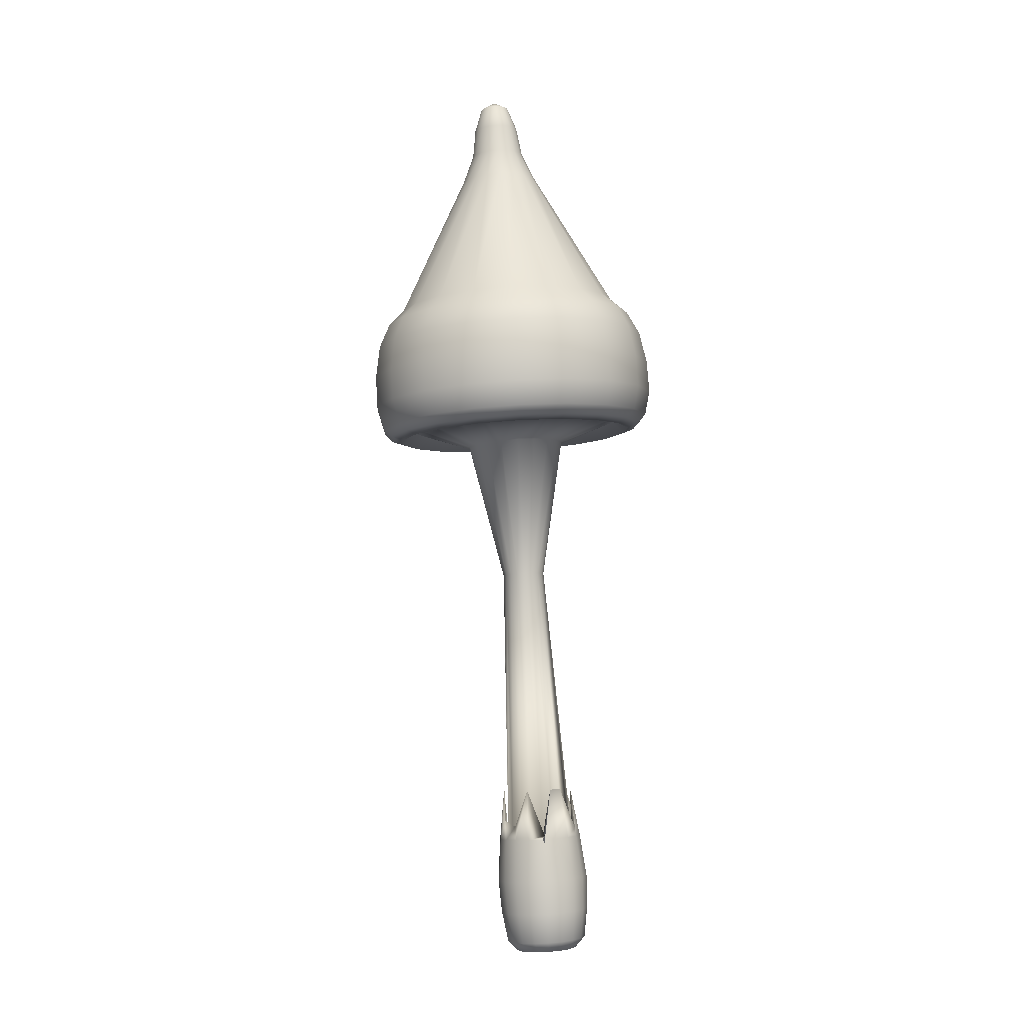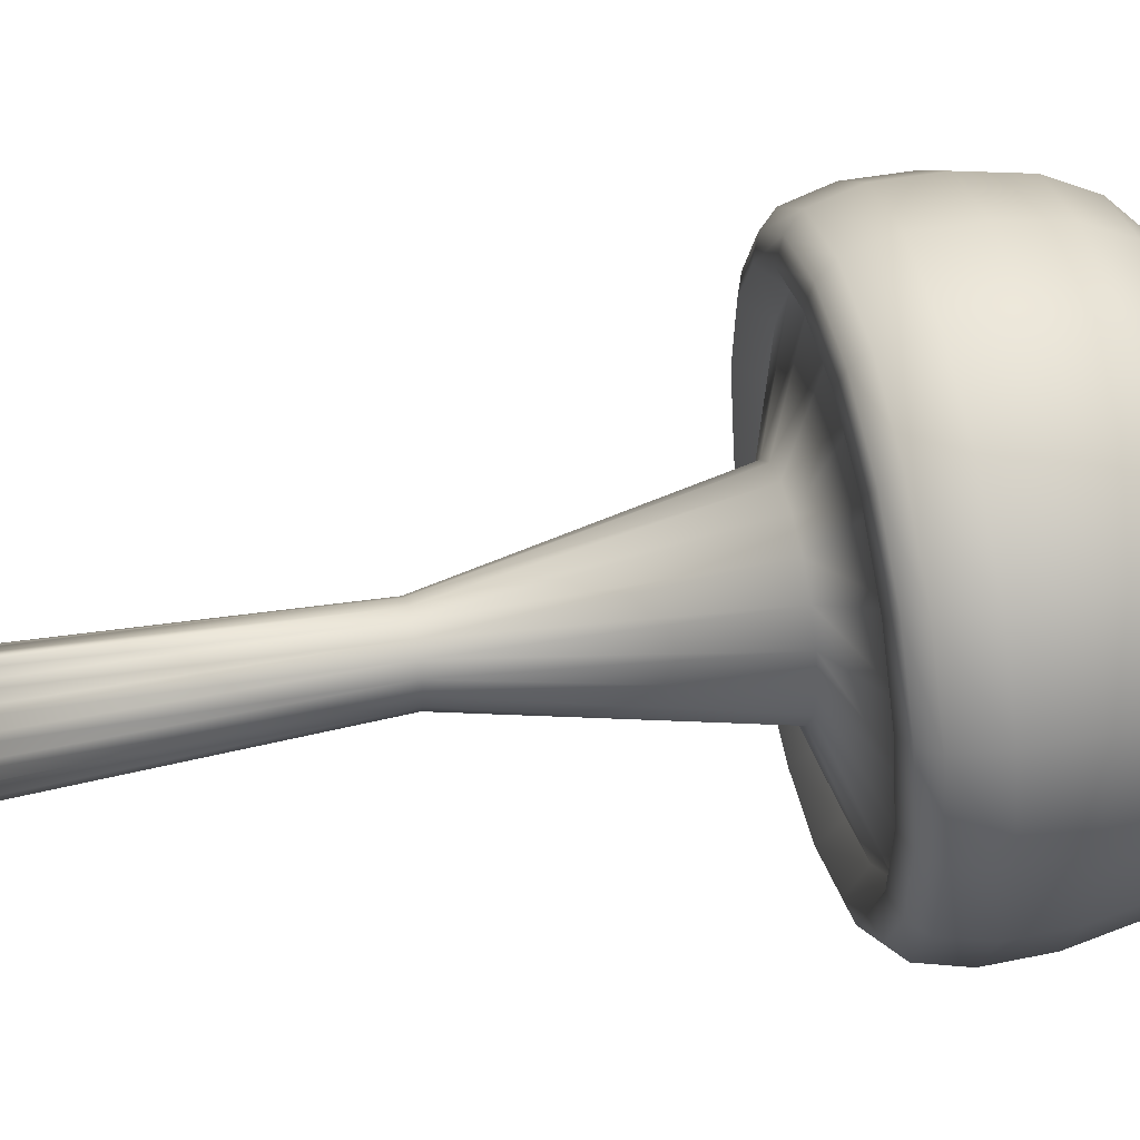
<metadata>
{"format":"obj","ext":"obj","renderer":"f3d","projection":"perspective","resolution":1024,"background":"white","views":[{"elev":-16.7,"azim":-106.2,"up":"+Y"},{"elev":79.6,"azim":89.4,"up":"+Z"}]}
</metadata>
<code>
o ChampA3_Plane.006
v 0.2589 -0.008489 0.1024
v 0.2578 0.05853 0.09348
v 0.2484 0.1317 0.08459
v 0.2222 0.2237 0.07475
v 0.2183 0.1598 0.08363
v 0.221 0.1395 0.08626
v 0.0686 0.8264 0.008821
v 0.07726 1.143 -0.03426
v 0.2024 1.214 -0.0553
v 0.2324 1.191 -0.05502
v 0.2559 1.204 -0.05898
v 0.2709 1.226 -0.06328
v 0.2749 1.281 -0.07103
v 0.2614 1.351 -0.07908
v 0.2359 1.42 -0.0859
v 0.2014 1.467 -0.08896
v 0.1589 1.495 -0.08876
v -0.05822 1.777 -0.1061
v -0.09643 1.836 -0.1104
v -0.117 1.898 -0.1168
v -0.1449 1.947 -0.1208
v 0.2174 0.2391 0.07315
v 0.2412 -0.03464 0.1075
v 0.2393 -0.03219 0.1313
v 0.1845 0.3342 0.09082
v -0.1457 1.948 -0.1098
v -0.1183 1.899 -0.09923
v -0.09807 1.838 -0.08958
v -0.06062 1.78 -0.07577
v 0.1519 1.504 -0.001193
v 0.1933 1.477 0.01141
v 0.2271 1.431 0.02343
v 0.2523 1.363 0.03482
v 0.2657 1.293 0.04329
v 0.2621 1.237 0.04634
v 0.2476 1.215 0.0442
v 0.2248 1.201 0.03935
v 0.1956 1.223 0.03023
v 0.07419 1.147 0.004289
v 0.06731 0.8282 0.02536
v 0.2188 0.1423 0.1136
v 0.2241 0.1761 0.1125
v 0.2196 0.2271 0.1075
v 0.2455 0.1354 0.1208
v 0.255 0.06214 0.1285
v 0.2564 -0.005264 0.1338
v 0.2434 -0.00418 0.1626
v 0.2405 0.06335 0.1607
v 0.2305 0.1367 0.1541
v 0.2061 0.2283 0.1377
v 0.2109 0.179 0.141
v 0.2075 0.1433 0.1386
v 0.06049 0.8287 0.04058
v 0.05826 1.149 0.03972
v 0.1602 1.226 0.1088
v 0.1858 1.204 0.1261
v 0.2049 1.218 0.139
v 0.2167 1.241 0.1471
v 0.2184 1.297 0.1483
v 0.2051 1.367 0.1395
v 0.1818 1.435 0.1239
v 0.1518 1.481 0.1036
v 0.1157 1.507 0.07928
v -0.07316 1.781 -0.04787
v -0.1067 1.839 -0.07041
v -0.1256 1.9 -0.08308
v -0.1502 1.949 -0.09964
v 0.1943 0.2714 0.1327
v 0.2295 -0.03137 0.1531
v 0.2129 -0.03227 0.1704
v 0.1542 0.3349 0.1354
v -0.1579 1.948 -0.09161
v -0.1378 1.899 -0.07029
v -0.1212 1.838 -0.05523
v -0.09432 1.78 -0.02579
v 0.05457 1.504 0.1429
v 0.08174 1.477 0.1766
v 0.1056 1.431 0.2034
v 0.1256 1.363 0.2223
v 0.1386 1.293 0.2314
v 0.1402 1.237 0.2268
v 0.1329 1.215 0.214
v 0.1199 1.2 0.1947
v 0.1005 1.223 0.171
v 0.03138 1.147 0.06776
v 0.04897 0.8281 0.05263
v 0.1885 0.1423 0.1585
v 0.1894 0.1761 0.1638
v 0.1832 0.227 0.1615
v 0.2053 0.1353 0.1804
v 0.2161 0.06204 0.1861
v 0.2215 -0.005367 0.1854
v 0.1934 -0.008683 0.1994
v 0.1847 0.05834 0.2018
v 0.1728 0.1315 0.1966
v 0.1538 0.2236 0.1762
v 0.1627 0.1656 0.1787
v 0.1641 0.1394 0.1707
v 0.03414 0.8264 0.06006
v -0.003205 1.143 0.08503
v 0.02377 1.213 0.2093
v 0.03522 1.19 0.2369
v 0.04027 1.204 0.2602
v 0.04183 1.225 0.2758
v 0.03603 1.281 0.2826
v 0.0234 1.351 0.2732
v 0.007433 1.419 0.2523
v -0.008342 1.467 0.2215
v -0.02402 1.495 0.1821
v -0.1215 1.777 -0.01218
v -0.1399 1.836 -0.04587
v -0.1536 1.898 -0.06241
v -0.1677 1.947 -0.08665
v 0.1301 0.3312 0.1476
v 0.1916 -0.03478 0.181
v 0.1681 -0.0386 0.1837
v 0.1182 0.2511 0.1735
v -0.1786 1.945 -0.08536
v -0.1709 1.895 -0.06037
v -0.1605 1.832 -0.04347
v -0.1515 1.772 -0.0087
v -0.1106 1.481 0.1921
v -0.1076 1.45 0.2329
v -0.1007 1.402 0.2647
v -0.08923 1.332 0.2862
v -0.07702 1.262 0.2956
v -0.06658 1.208 0.2883
v -0.06177 1.187 0.2719
v -0.0581 1.175 0.2476
v -0.06081 1.2 0.219
v -0.04132 1.137 0.08944
v 0.01779 0.8237 0.06198
v 0.1371 0.135 0.1739
v 0.1314 0.1631 0.182
v 0.1214 0.2183 0.18
v 0.137 0.1257 0.2007
v 0.1501 0.05272 0.2058
v 0.1623 -0.01373 0.203
v 0.1322 -0.01989 0.1956
v 0.1165 0.04584 0.1976
v 0.1022 0.1186 0.1923
v 0.08983 0.2118 0.1724
v 0.1023 0.1519 0.1753
v 0.1108 0.1296 0.1675
v 0.001883 0.8205 0.05815
v -0.07838 1.129 0.08047
v -0.143 1.183 0.199
v -0.1488 1.157 0.2256
v -0.1609 1.167 0.2478
v -0.1719 1.186 0.2627
v -0.1869 1.24 0.2689
v -0.1987 1.31 0.2596
v -0.2057 1.38 0.2392
v -0.2041 1.431 0.2095
v -0.1948 1.463 0.1717
v -0.1807 1.766 -0.01576
v -0.1805 1.828 -0.0483
v -0.1878 1.891 -0.06444
v -0.1892 1.943 -0.0879
v 0.0772 0.3216 0.1444
v 0.1453 -0.04327 0.1781
v 0.1259 -0.04822 0.165
v 0.05924 0.2235 0.1505
v -0.1982 1.941 -0.09395
v -0.2022 1.888 -0.07411
v -0.1976 1.824 -0.0598
v -0.2055 1.759 -0.0325
v -0.2664 1.445 0.1233
v -0.2861 1.41 0.154
v -0.2951 1.358 0.1788
v -0.2918 1.286 0.1966
v -0.2803 1.216 0.2057
v -0.2615 1.163 0.2021
v -0.2453 1.145 0.1908
v -0.2259 1.137 0.1735
v -0.2129 1.165 0.1518
v -0.1099 1.121 0.05919
v -0.01166 0.817 0.04904
v 0.08853 0.1239 0.1525
v 0.09119 0.1533 0.1557
v 0.06301 0.205 0.1543
v 0.07265 0.111 0.1723
v 0.08783 0.03855 0.1783
v 0.1066 -0.02643 0.1783
v 0.08854 -0.03256 0.153
v 0.06769 0.03171 0.1502
v 0.05183 0.104 0.1432
v 0.04414 0.1986 0.1279
v 0.06737 0.1442 0.1278
v 0.07282 0.1186 0.1305
v -0.0212 0.8138 0.03574
v -0.1321 1.114 0.02817
v -0.2621 1.148 0.08293
v -0.2802 1.119 0.09747
v -0.3046 1.125 0.1077
v -0.3245 1.142 0.1138
v -0.346 1.194 0.1137
v -0.3573 1.264 0.1049
v -0.358 1.336 0.09073
v -0.3438 1.39 0.07322
v -0.3167 1.428 0.05276
v -0.223 1.753 -0.05692
v -0.2096 1.82 -0.07656
v -0.2123 1.884 -0.08822
v -0.2046 1.939 -0.1028
v 0.03942 0.3106 0.1077
v 0.1122 -0.05286 0.1459
v 0.106 -0.05663 0.1231
v 0.03225 0.3063 0.08162
v -0.2075 1.937 -0.1133
v -0.2169 1.881 -0.1051
v -0.2151 1.816 -0.09657
v -0.231 1.749 -0.08606
v -0.3398 1.414 -0.03135
v -0.3702 1.374 -0.02318
v -0.3867 1.319 -0.01428
v -0.3872 1.246 -0.004473
v -0.3761 1.176 0.003849
v -0.3534 1.125 0.00853
v -0.3317 1.109 0.008632
v -0.305 1.104 0.006835
v -0.2846 1.135 0.000783
v -0.1423 1.108 -0.008848
v -0.02559 0.8112 0.01987
v 0.0656 0.1143 0.1043
v 0.05083 0.1332 0.1032
v 0.03548 0.1934 0.09638
v 0.04228 0.0982 0.1084
v 0.05845 0.02615 0.1165
v 0.08029 -0.03754 0.1229
v 0.08282 -0.04076 0.09153
v 0.06124 0.02254 0.08154
v 0.04516 0.09448 0.07224
v 0.03808 0.19 0.06358
v 0.05348 0.129 0.0721
v 0.06776 0.1115 0.07704
v -0.0243 0.8094 0.003323
v -0.1392 1.104 -0.0474
v -0.2778 1.126 -0.08475
v -0.2975 1.094 -0.08753
v -0.3235 1.098 -0.09455
v -0.3446 1.113 -0.1011
v -0.367 1.164 -0.1105
v -0.3781 1.234 -0.1184
v -0.378 1.308 -0.1236
v -0.3622 1.364 -0.1236
v -0.3328 1.405 -0.1189
v -0.2286 1.746 -0.1164
v -0.2135 1.814 -0.1174
v -0.2156 1.88 -0.1226
v -0.2067 1.936 -0.1244
v 0.03366 0.1996 0.06843
v 0.1079 -0.05907 0.0993
v 0.1177 -0.05989 0.07748
v 0.0456 0.3026 0.02958
v -0.2021 1.935 -0.1345
v -0.2083 1.879 -0.1388
v -0.2049 1.814 -0.1366
v -0.2161 1.744 -0.1443
v -0.2965 1.402 -0.1994
v -0.3206 1.36 -0.2158
v -0.3327 1.304 -0.2241
v -0.3309 1.23 -0.223
v -0.3196 1.16 -0.2155
v -0.2992 1.11 -0.2018
v -0.2807 1.095 -0.1894
v -0.2584 1.091 -0.1743
v -0.2424 1.123 -0.1633
v -0.1233 1.102 -0.08283
v -0.01748 0.8089 -0.01189
v 0.07903 0.1105 0.05195
v 0.06607 0.1295 0.04323
v 0.05164 0.1889 0.03343
v 0.06012 0.09322 0.03897
v 0.07571 0.02133 0.04937
v 0.09582 -0.04185 0.06271
v 0.174 -0.04815 0.1156
v 0.1177 -0.04066 0.03991
v 0.1001 0.02264 0.02391
v 0.08536 0.09458 0.01264
v 0.07451 0.1901 0.009574
v 0.09355 0.1335 0.02854
v 0.09804 0.1115 0.03209
v -0.005962 0.8095 -0.02394
v -0.09638 1.104 -0.1109
v -0.1827 1.126 -0.2255
v -0.1926 1.094 -0.2429
v -0.2087 1.098 -0.2644
v -0.2227 1.114 -0.2815
v -0.2399 1.164 -0.2986
v -0.2515 1.234 -0.3058
v -0.2564 1.308 -0.3035
v -0.2506 1.364 -0.2887
v -0.2354 1.405 -0.2631
v -0.1949 1.746 -0.1664
v -0.1904 1.814 -0.1518
v -0.1961 1.88 -0.1516
v -0.1945 1.936 -0.1425
v 0.0796 0.2235 0.01002
v 0.1343 -0.059 0.06022
v 0.1556 -0.05649 0.0496
v 0.1092 0.2402 -0.00571
v -0.1793 1.959 -0.1191
v -0.1846 1.937 -0.1475
v -0.1804 1.882 -0.1595
v -0.1717 1.817 -0.1611
v -0.1677 1.749 -0.18
v -0.1568 1.415 -0.3022
v -0.1605 1.375 -0.3336
v -0.1583 1.32 -0.3524
v -0.1492 1.246 -0.3568
v -0.1372 1.176 -0.3498
v -0.1243 1.125 -0.3306
v -0.1162 1.109 -0.3105
v -0.1079 1.104 -0.2851
v -0.1059 1.135 -0.2638
v -0.06179 1.108 -0.1281
v 0.008868 0.8112 -0.03137
v 0.1225 0.1144 0.01986
v 0.1147 0.1401 0.005839
v 0.1039 0.1936 -0.00512
v 0.1178 0.0984 -0.00357
v 0.1315 0.02634 0.008227
v 0.1459 -0.03734 0.02589
v 0.1769 -0.0323 0.02234
v 0.1661 0.03196 0.004221
v 0.1536 0.1042 -0.007711
v 0.1364 0.1988 -0.008876
v 0.1461 0.1423 0.00259
v 0.1495 0.1188 0.01672
v 0.02522 0.8139 -0.03329
v -0.02367 1.114 -0.1326
v -0.02135 1.149 -0.2735
v -0.01454 1.119 -0.2958
v -0.01412 1.126 -0.3223
v -0.01594 1.143 -0.343
v -0.0242 1.195 -0.3628
v -0.03661 1.265 -0.3697
v -0.05018 1.337 -0.3649
v -0.06125 1.391 -0.3451
v -0.07022 1.429 -0.3122
v -0.1377 1.754 -0.1835
v -0.1511 1.82 -0.1635
v -0.163 1.884 -0.1615
v -0.1737 1.939 -0.1488
v 0.1156 0.3108 -0.005413
v 0.1791 -0.05266 0.04691
v 0.2019 -0.048 0.05246
v 0.1417 0.3161 0.000892
v -0.1632 1.941 -0.1462
v -0.1461 1.888 -0.1574
v -0.131 1.824 -0.1587
v -0.1085 1.76 -0.1764
v 0.01395 1.446 -0.2918
v 0.03521 1.411 -0.3216
v 0.05489 1.359 -0.3394
v 0.07285 1.287 -0.3431
v 0.08567 1.217 -0.3361
v 0.08941 1.164 -0.3174
v 0.08504 1.146 -0.2982
v 0.07616 1.138 -0.2738
v 0.06085 1.166 -0.2536
v 0.01338 1.122 -0.1236
v 0.04113 0.8171 -0.02947
v 0.1757 0.1242 0.02306
v 0.1751 0.154 0.009189
v 0.1679 0.2053 -0.001241
v 0.1884 0.1113 0.000719
v 0.1998 0.03883 0.01237
v 0.207 -0.02613 0.02967
v 0.2327 -0.01959 0.04702
v 0.2284 0.04613 0.0317
v 0.218 0.1189 0.0207
v 0.1947 0.2121 0.01686
v 0.1942 0.1553 0.03428
v 0.198 0.1298 0.03812
v 0.05467 0.8206 -0.02035
v 0.0449 1.13 -0.1023
v 0.1307 1.184 -0.2063
v 0.1533 1.158 -0.2216
v 0.1694 1.168 -0.2411
v 0.179 1.187 -0.2568
v 0.1791 1.241 -0.2729
v 0.1659 1.311 -0.2802
v 0.1442 1.381 -0.2789
v 0.1172 1.432 -0.2662
v 0.08552 1.464 -0.2434
v -0.08371 1.766 -0.1597
v -0.114 1.828 -0.1472
v -0.1318 1.891 -0.1478
v -0.1541 1.943 -0.1402
v 0.1931 0.2152 0.01873
v 0.2213 -0.04304 0.0656
v 0.235 -0.03841 0.08473
v 0.1795 0.3271 0.03767
v -0.1478 1.945 -0.1313
v -0.1216 1.895 -0.1336
v -0.1019 1.832 -0.1304
v -0.06624 1.772 -0.1353
v 0.1359 1.481 -0.1729
v 0.1749 1.451 -0.1854
v 0.2071 1.403 -0.1909
v 0.2314 1.333 -0.1885
v 0.2448 1.263 -0.1808
v 0.242 1.209 -0.1686
v 0.2287 1.188 -0.1581
v 0.2075 1.176 -0.1457
v 0.1799 1.2 -0.1374
v 0.06708 1.137 -0.07128
v 0.06421 0.8238 -0.007057
v 0.2138 0.1352 0.06007
v 0.2192 0.1629 0.05193
v 0.2136 0.2185 0.04325
v 0.2388 0.1259 0.04983
v 0.2485 0.05297 0.05986
v 0.2507 -0.01347 0.07228
f 23 1 46 24
f 23 24 277
f 22 25 43 4
f 22 5 42 25
f 6 41 42 5
f 303 26 21
f 21 26 27 20
f 20 27 28 19
f 19 28 29 18
f 18 29 30 17
f 17 30 31 16
f 16 31 32 15
f 15 32 33 14
f 14 33 34 13
f 13 34 35 12
f 12 35 36 11
f 11 36 37 10
f 10 37 38 9
f 9 38 39 8
f 8 39 40 7
f 7 40 41 6
f 4 43 44 3
f 3 44 45 2
f 46 1 2 45
f 45 48 47 46
f 44 49 48 45
f 43 50 49 44
f 40 53 52 41
f 39 54 53 40
f 38 55 54 39
f 37 56 55 38
f 36 57 56 37
f 35 58 57 36
f 34 59 58 35
f 33 60 59 34
f 32 61 60 33
f 31 62 61 32
f 30 63 62 31
f 29 64 63 30
f 28 65 64 29
f 27 66 65 28
f 26 67 66 27
f 303 67 26
f 41 52 51 42
f 25 42 51 68
f 25 68 50 43
f 24 69 277
f 24 46 47 69
f 69 47 92 70
f 69 70 277
f 68 71 89 50
f 68 51 88 71
f 52 87 88 51
f 303 72 67
f 67 72 73 66
f 66 73 74 65
f 65 74 75 64
f 64 75 76 63
f 63 76 77 62
f 62 77 78 61
f 61 78 79 60
f 60 79 80 59
f 59 80 81 58
f 58 81 82 57
f 57 82 83 56
f 56 83 84 55
f 55 84 85 54
f 54 85 86 53
f 53 86 87 52
f 50 89 90 49
f 49 90 91 48
f 48 91 92 47
f 91 94 93 92
f 90 95 94 91
f 89 96 95 90
f 86 99 98 87
f 85 100 99 86
f 84 101 100 85
f 83 102 101 84
f 82 103 102 83
f 81 104 103 82
f 80 105 104 81
f 79 106 105 80
f 78 107 106 79
f 77 108 107 78
f 76 109 108 77
f 75 110 109 76
f 74 111 110 75
f 73 112 111 74
f 72 113 112 73
f 303 113 72
f 87 98 97 88
f 71 88 97 114
f 71 114 96 89
f 70 115 277
f 70 92 93 115
f 115 93 138 116
f 115 116 277
f 114 117 135 96
f 114 97 134 117
f 98 133 134 97
f 303 118 113
f 113 118 119 112
f 112 119 120 111
f 111 120 121 110
f 110 121 122 109
f 109 122 123 108
f 108 123 124 107
f 107 124 125 106
f 106 125 126 105
f 105 126 127 104
f 104 127 128 103
f 103 128 129 102
f 102 129 130 101
f 101 130 131 100
f 100 131 132 99
f 99 132 133 98
f 96 135 136 95
f 95 136 137 94
f 94 137 138 93
f 137 140 139 138
f 136 141 140 137
f 135 142 141 136
f 132 145 144 133
f 131 146 145 132
f 130 147 146 131
f 129 148 147 130
f 128 149 148 129
f 127 150 149 128
f 126 151 150 127
f 125 152 151 126
f 124 153 152 125
f 123 154 153 124
f 122 155 154 123
f 121 156 155 122
f 120 157 156 121
f 119 158 157 120
f 118 159 158 119
f 303 159 118
f 133 144 143 134
f 117 134 143 160
f 117 160 142 135
f 116 161 277
f 116 138 139 161
f 161 139 184 162
f 161 162 277
f 160 163 181 142
f 160 143 180 163
f 144 179 180 143
f 303 164 159
f 159 164 165 158
f 158 165 166 157
f 157 166 167 156
f 156 167 168 155
f 155 168 169 154
f 154 169 170 153
f 153 170 171 152
f 152 171 172 151
f 151 172 173 150
f 150 173 174 149
f 149 174 175 148
f 148 175 176 147
f 147 176 177 146
f 146 177 178 145
f 145 178 179 144
f 142 181 182 141
f 141 182 183 140
f 140 183 184 139
f 183 186 185 184
f 182 187 186 183
f 181 188 187 182
f 178 191 190 179
f 177 192 191 178
f 176 193 192 177
f 175 194 193 176
f 174 195 194 175
f 173 196 195 174
f 172 197 196 173
f 171 198 197 172
f 170 199 198 171
f 169 200 199 170
f 168 201 200 169
f 167 202 201 168
f 166 203 202 167
f 165 204 203 166
f 164 205 204 165
f 303 205 164
f 179 190 189 180
f 163 180 189 206
f 163 206 188 181
f 162 207 277
f 162 184 185 207
f 207 185 230 208
f 207 208 277
f 206 209 227 188
f 206 189 226 209
f 190 225 226 189
f 303 210 205
f 205 210 211 204
f 204 211 212 203
f 203 212 213 202
f 202 213 214 201
f 201 214 215 200
f 200 215 216 199
f 199 216 217 198
f 198 217 218 197
f 197 218 219 196
f 196 219 220 195
f 195 220 221 194
f 194 221 222 193
f 193 222 223 192
f 192 223 224 191
f 191 224 225 190
f 188 227 228 187
f 187 228 229 186
f 186 229 230 185
f 229 232 231 230
f 228 233 232 229
f 227 234 233 228
f 224 237 236 225
f 223 238 237 224
f 222 239 238 223
f 221 240 239 222
f 220 241 240 221
f 219 242 241 220
f 218 243 242 219
f 217 244 243 218
f 216 245 244 217
f 215 246 245 216
f 214 247 246 215
f 213 248 247 214
f 212 249 248 213
f 211 250 249 212
f 210 251 250 211
f 303 251 210
f 225 236 235 226
f 209 226 235 252
f 209 252 234 227
f 208 253 277
f 208 230 231 253
f 253 231 276 254
f 253 254 277
f 252 255 273 234
f 252 235 272 255
f 236 271 272 235
f 303 256 251
f 251 256 257 250
f 250 257 258 249
f 249 258 259 248
f 248 259 260 247
f 247 260 261 246
f 246 261 262 245
f 245 262 263 244
f 244 263 264 243
f 243 264 265 242
f 242 265 266 241
f 241 266 267 240
f 240 267 268 239
f 239 268 269 238
f 238 269 270 237
f 237 270 271 236
f 234 273 274 233
f 233 274 275 232
f 232 275 276 231
f 275 279 278 276
f 274 280 279 275
f 273 281 280 274
f 270 284 283 271
f 269 285 284 270
f 268 286 285 269
f 267 287 286 268
f 266 288 287 267
f 265 289 288 266
f 264 290 289 265
f 263 291 290 264
f 262 292 291 263
f 261 293 292 262
f 260 294 293 261
f 259 295 294 260
f 258 296 295 259
f 257 297 296 258
f 256 298 297 257
f 303 298 256
f 271 283 282 272
f 255 272 282 299
f 255 299 281 273
f 254 300 277
f 254 276 278 300
f 300 278 324 301
f 300 301 277
f 299 302 321 281
f 299 282 320 302
f 283 319 320 282
f 303 304 298
f 298 304 305 297
f 297 305 306 296
f 296 306 307 295
f 295 307 308 294
f 294 308 309 293
f 293 309 310 292
f 292 310 311 291
f 291 311 312 290
f 290 312 313 289
f 289 313 314 288
f 288 314 315 287
f 287 315 316 286
f 286 316 317 285
f 285 317 318 284
f 284 318 319 283
f 281 321 322 280
f 280 322 323 279
f 279 323 324 278
f 323 326 325 324
f 322 327 326 323
f 321 328 327 322
f 318 331 330 319
f 317 332 331 318
f 316 333 332 317
f 315 334 333 316
f 314 335 334 315
f 313 336 335 314
f 312 337 336 313
f 311 338 337 312
f 310 339 338 311
f 309 340 339 310
f 308 341 340 309
f 307 342 341 308
f 306 343 342 307
f 305 344 343 306
f 304 345 344 305
f 303 345 304
f 319 330 329 320
f 302 320 329 346
f 302 346 328 321
f 301 347 277
f 301 324 325 347
f 347 325 370 348
f 347 348 277
f 346 349 367 328
f 346 329 366 349
f 330 365 366 329
f 303 350 345
f 345 350 351 344
f 344 351 352 343
f 343 352 353 342
f 342 353 354 341
f 341 354 355 340
f 340 355 356 339
f 339 356 357 338
f 338 357 358 337
f 337 358 359 336
f 336 359 360 335
f 335 360 361 334
f 334 361 362 333
f 333 362 363 332
f 332 363 364 331
f 331 364 365 330
f 328 367 368 327
f 327 368 369 326
f 326 369 370 325
f 369 372 371 370
f 368 373 372 369
f 367 374 373 368
f 364 377 376 365
f 363 378 377 364
f 362 379 378 363
f 361 380 379 362
f 360 381 380 361
f 359 382 381 360
f 358 383 382 359
f 357 384 383 358
f 356 385 384 357
f 355 386 385 356
f 354 387 386 355
f 353 388 387 354
f 352 389 388 353
f 351 390 389 352
f 350 391 390 351
f 303 391 350
f 365 376 375 366
f 349 366 375 392
f 349 392 374 367
f 348 393 277
f 348 370 371 393
f 393 371 416 394
f 393 394 277
f 392 395 413 374
f 392 375 412 395
f 376 411 412 375
f 303 396 391
f 391 396 397 390
f 390 397 398 389
f 389 398 399 388
f 388 399 400 387
f 387 400 401 386
f 386 401 402 385
f 385 402 403 384
f 384 403 404 383
f 383 404 405 382
f 382 405 406 381
f 381 406 407 380
f 380 407 408 379
f 379 408 409 378
f 378 409 410 377
f 377 410 411 376
f 374 413 414 373
f 373 414 415 372
f 372 415 416 371
f 1 416 415 2
f 414 3 2 415
f 413 4 3 414
f 410 7 6 411
f 409 8 7 410
f 408 9 8 409
f 407 10 9 408
f 406 11 10 407
f 405 12 11 406
f 404 13 12 405
f 403 14 13 404
f 402 15 14 403
f 401 16 15 402
f 400 17 16 401
f 399 18 17 400
f 398 19 18 399
f 397 20 19 398
f 396 21 20 397
f 303 21 396
f 411 6 5 412
f 395 412 5 22
f 395 22 4 413
f 394 23 277
f 1 23 394 416
l 277 303

</code>
